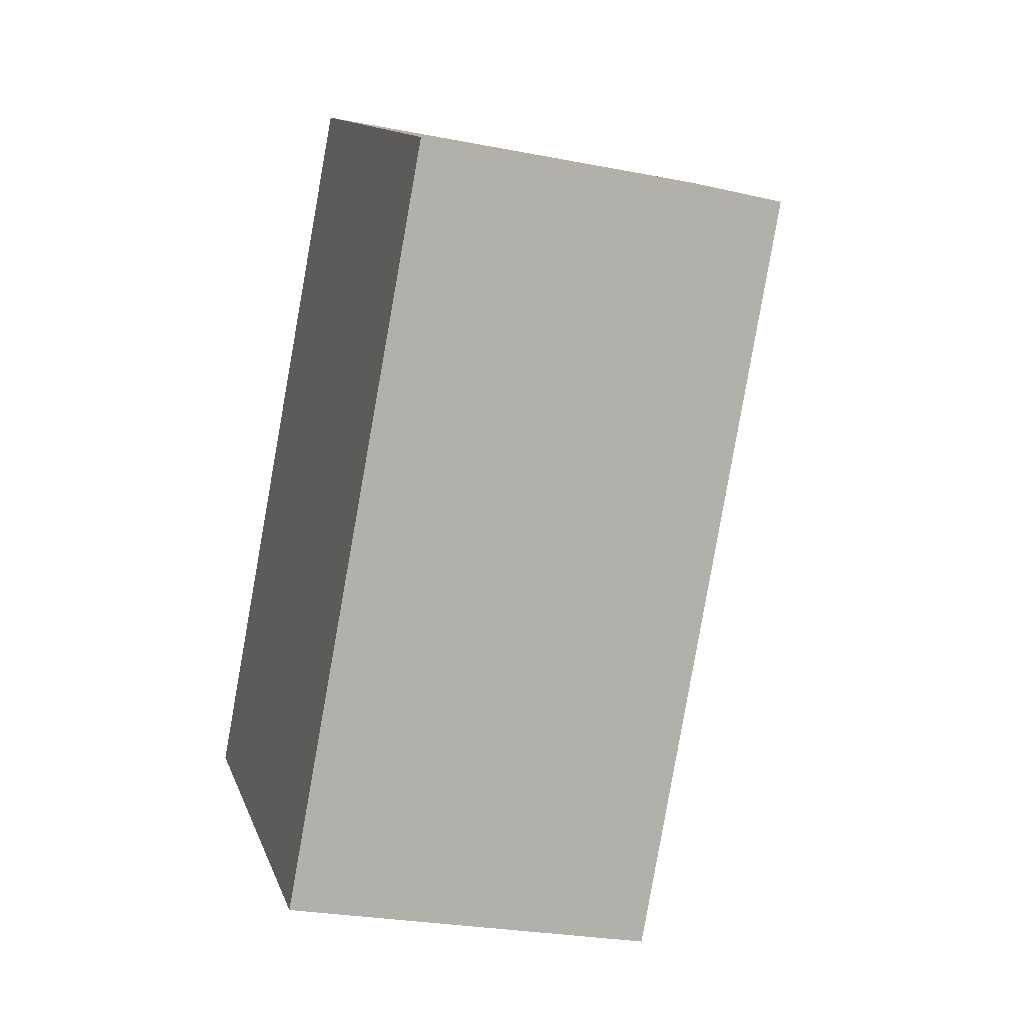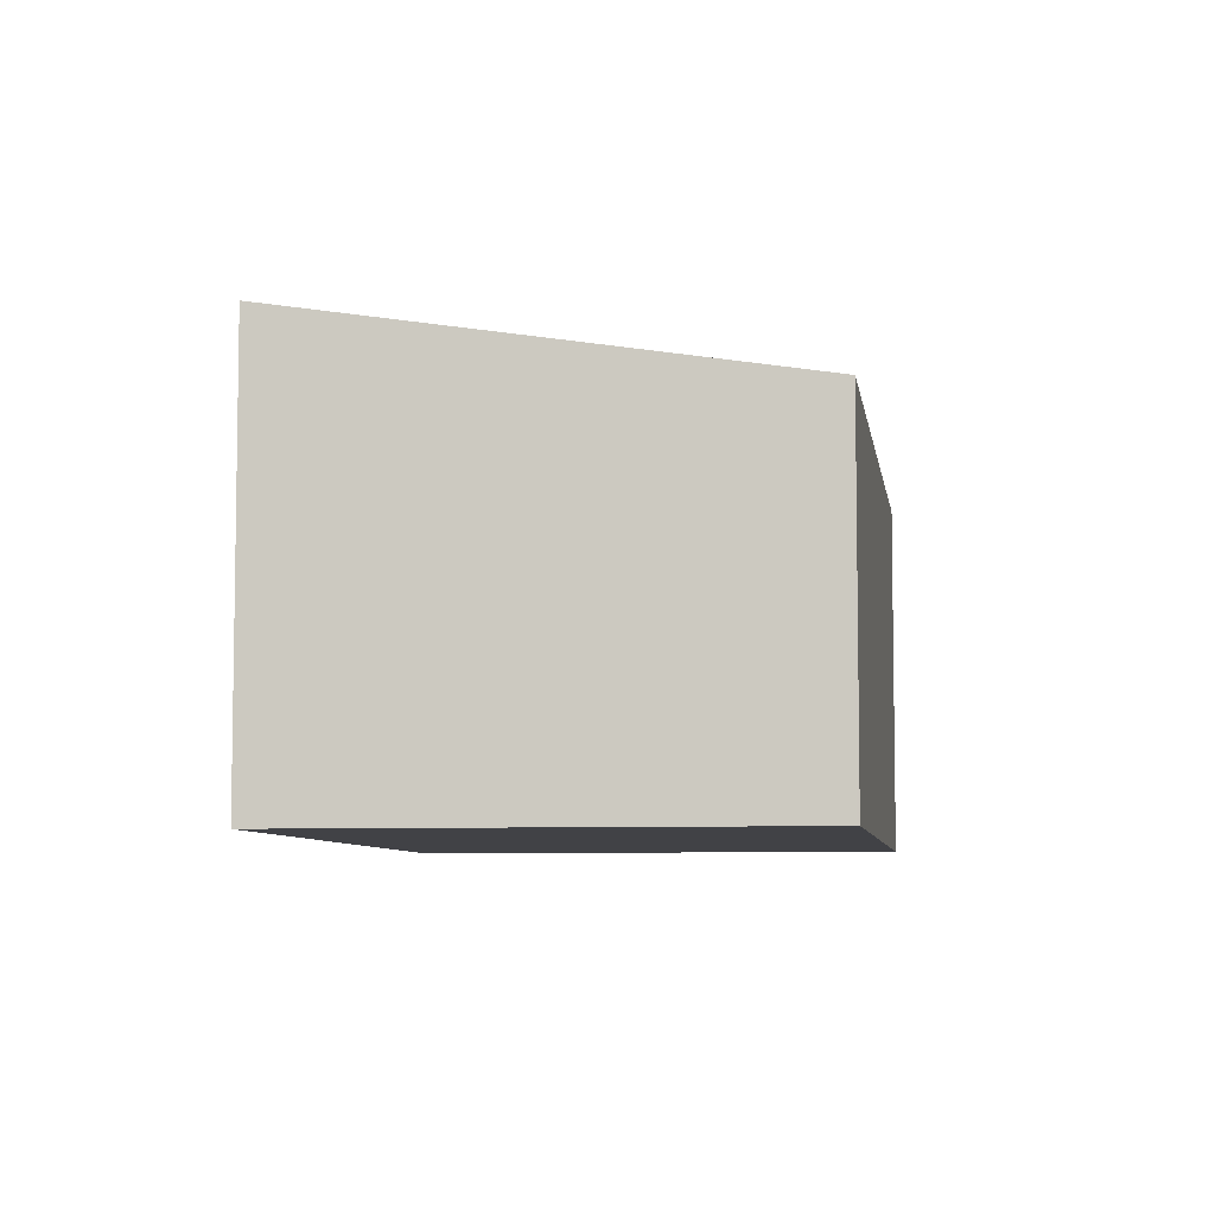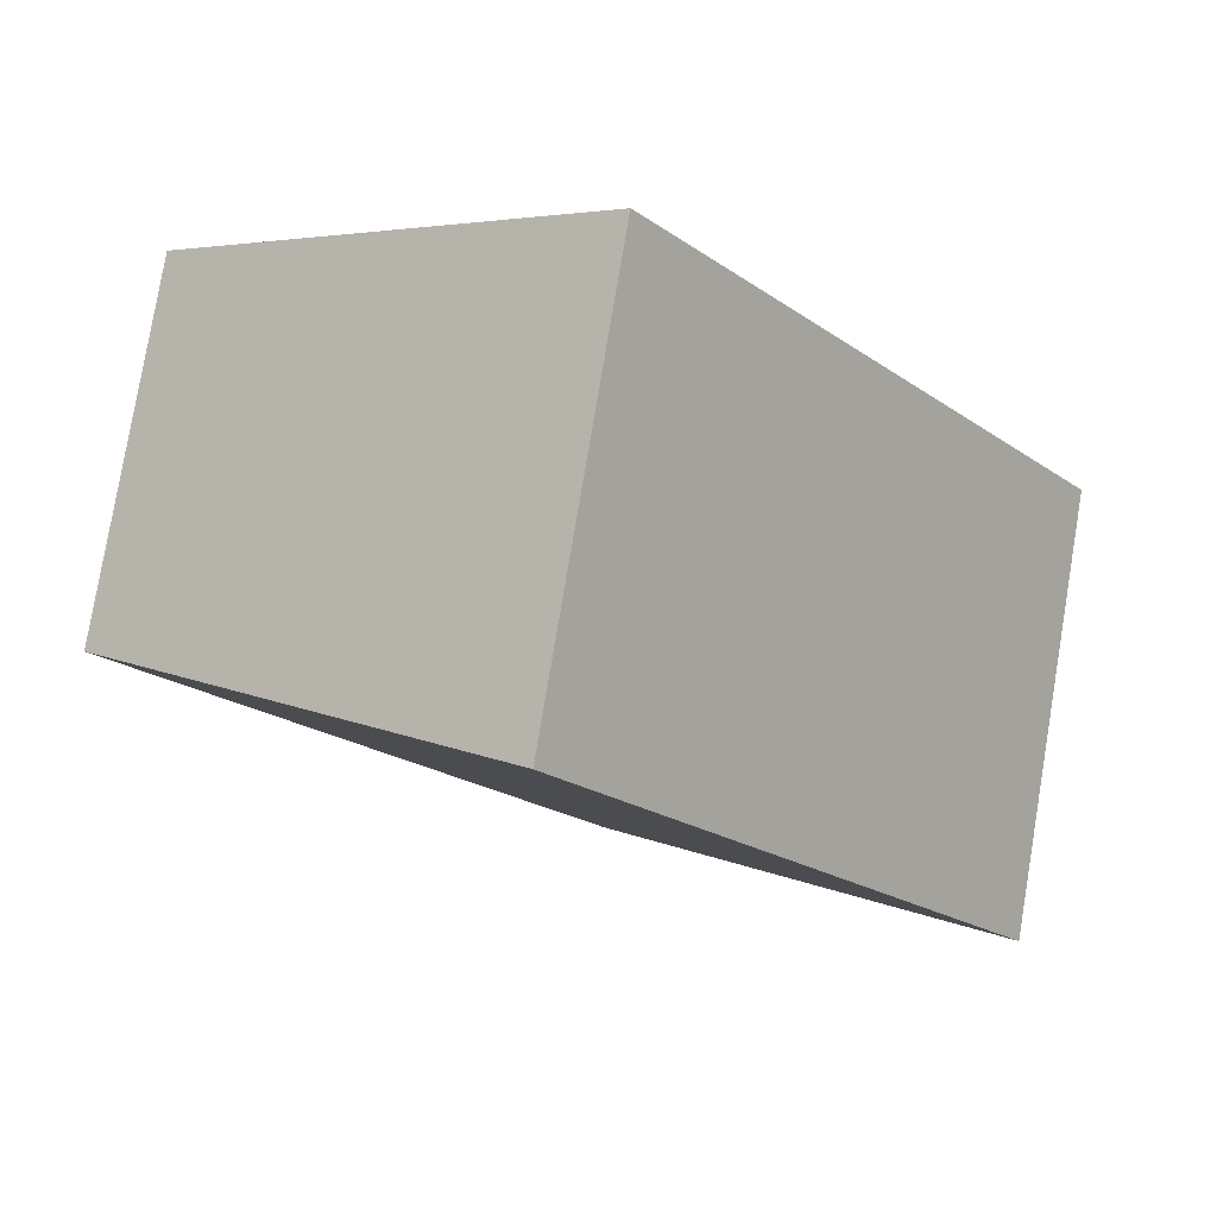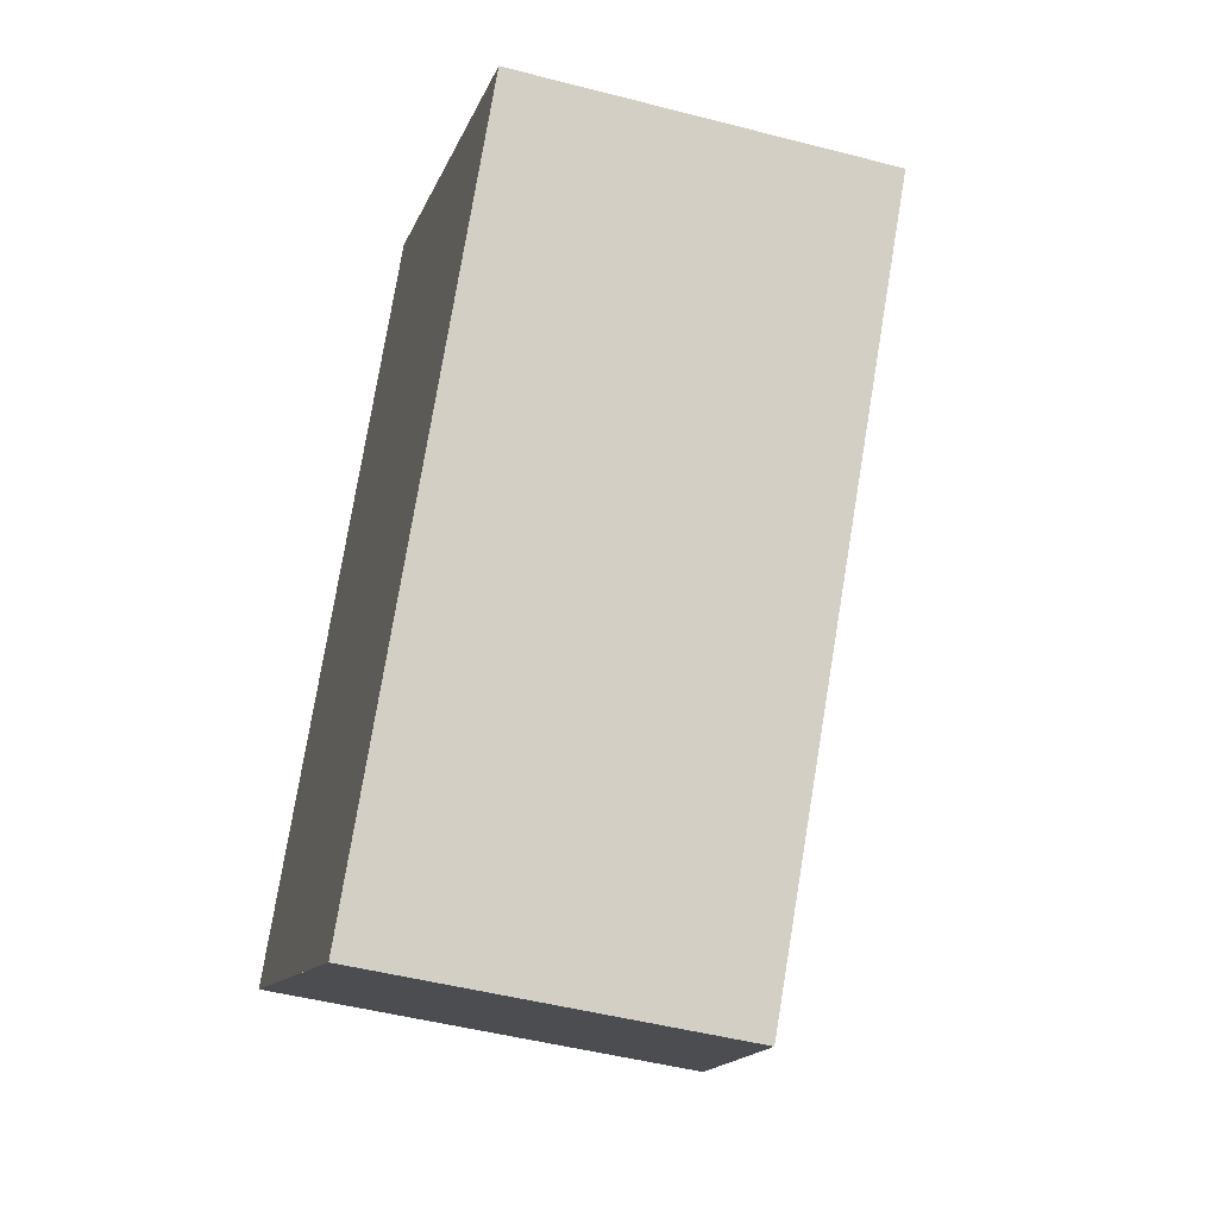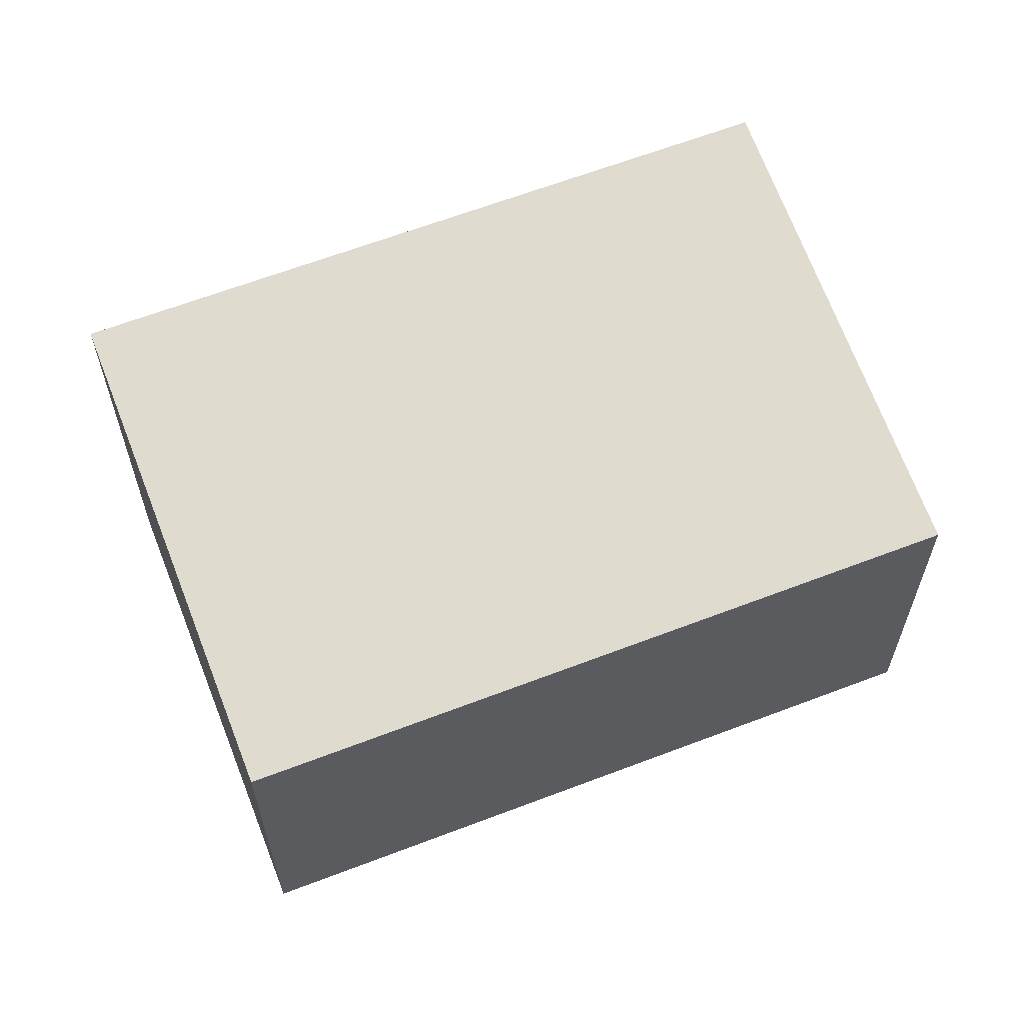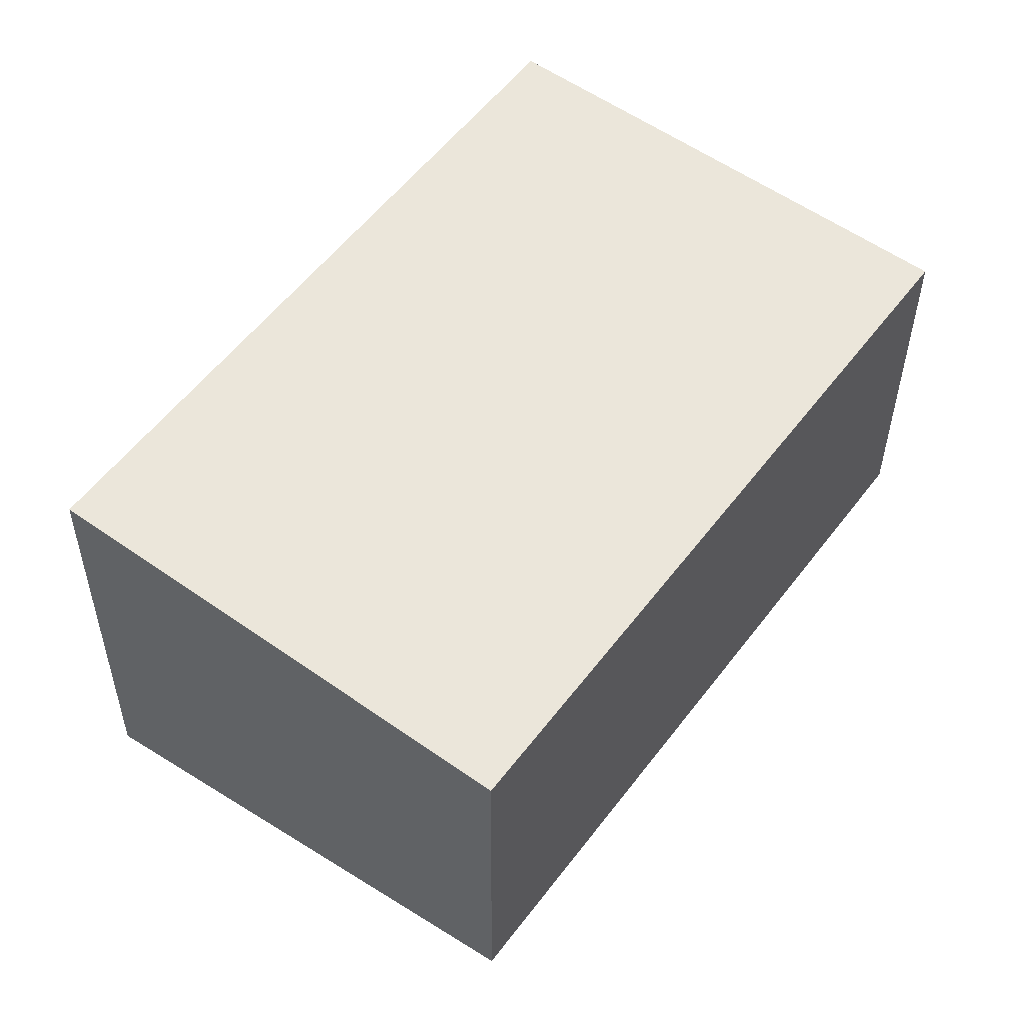
<metadata>
{"format":"obj","ext":"obj","renderer":"f3d","projection":"perspective","resolution":1024,"background":"white","views":[{"elev":-26.5,"azim":-107.2,"up":"+Y"},{"elev":-6.7,"azim":-135.5,"up":"+Z"},{"elev":78.8,"azim":9.5,"up":"+Y"},{"elev":-47.9,"azim":-106.3,"up":"+Y"},{"elev":62.9,"azim":-74.8,"up":"+Z"},{"elev":-34.8,"azim":179.7,"up":"+Y"}]}
</metadata>
<code>
v -2394 -2452 1.978
v -2392 -2455 1.996
v -2394 -2457 1.648
v -2396 -2454 1.63
v -2395 -2454 1.63
v -2394 -2453 1.979
v -2394 -2453 1.975
v -2394 -2452 1.975
v -2392 -2455 1.993
v -2395 -2454 1.632
v -2396 -2454 1.631
v -2394 -2457 1.649
v -2395 -2454 1.66
v -2395 -2454 1.66
v -2393 -2456 1.678
v -2394 -2457 1.649
v -2393 -2456 1.678
v -2392 -2455 1.993
v -2392 -2455 1.996
v -2394 -2457 1.648
v -2394 -2453 1.979
v -2394 -2452 1.978
v -2394 -2452 2.22e-16
v -2394 -2453 2.22e-16
v -2392 -2455 1.993
v -2392 -2455 1.996
v -2392 -2455 2.22e-16
v -2392 -2455 0
v -2394 -2457 1.648
v -2394 -2457 1.648
v -2394 -2457 2.22e-16
v -2394 -2457 0
v -2396 -2454 1.631
v -2396 -2454 1.63
v -2396 -2454 0
v -2396 -2454 2.22e-16
v -2396 -2454 1.63
v -2395 -2454 1.63
v -2395 -2454 -2.22e-16
v -2396 -2454 0
v -2392 -2455 1.996
v -2394 -2453 1.979
v -2394 -2453 2.22e-16
v -2392 -2455 -2.22e-16
v -2394 -2452 1.978
v -2394 -2452 1.975
v -2394 -2452 -2.22e-16
v -2394 -2452 2.22e-16
v -2393 -2456 1.678
v -2392 -2455 1.993
v -2392 -2455 0
v -2393 -2456 2.22e-16
v -2395 -2454 1.66
v -2396 -2454 1.631
v -2396 -2454 2.22e-16
v -2395 -2454 0
v -2394 -2457 1.648
v -2394 -2457 1.649
v -2394 -2457 0
v -2394 -2457 2.22e-16
v -2394 -2452 1.975
v -2395 -2454 1.66
v -2395 -2454 0
v -2394 -2452 -2.22e-16
v -2394 -2457 1.649
v -2393 -2456 1.678
v -2393 -2456 2.22e-16
v -2394 -2457 0
v -2392 -2455 1.996
v -2392 -2455 1.996
v -2392 -2455 -2.22e-16
v -2392 -2455 2.22e-16
v -2395 -2454 1.63
v -2394 -2457 1.648
v -2394 -2457 0
v -2395 -2454 -2.22e-16
v -2394 -2452 0
v -2392 -2455 0
v -2394 -2457 0
v -2396 -2454 0
f 19 2 9 18
f 8 1 6 7
f 14 8 7 13
f 18 9 15 17
f 10 5 4 11
f 16 12 3 20
f 13 10 11 14
f 17 15 12 16
f 16 10 13 17
f 17 13 7 18
f 18 7 6 19
f 20 5 10 16
f 22 23 24 21
f 26 27 28 25
f 30 31 32 29
f 34 35 36 33
f 38 39 40 37
f 42 43 44 41
f 46 47 48 45
f 50 51 52 49
f 54 55 56 53
f 58 59 60 57
f 62 63 64 61
f 66 67 68 65
f 70 71 72 69
f 74 75 76 73
f 78 79 80 77

</code>
